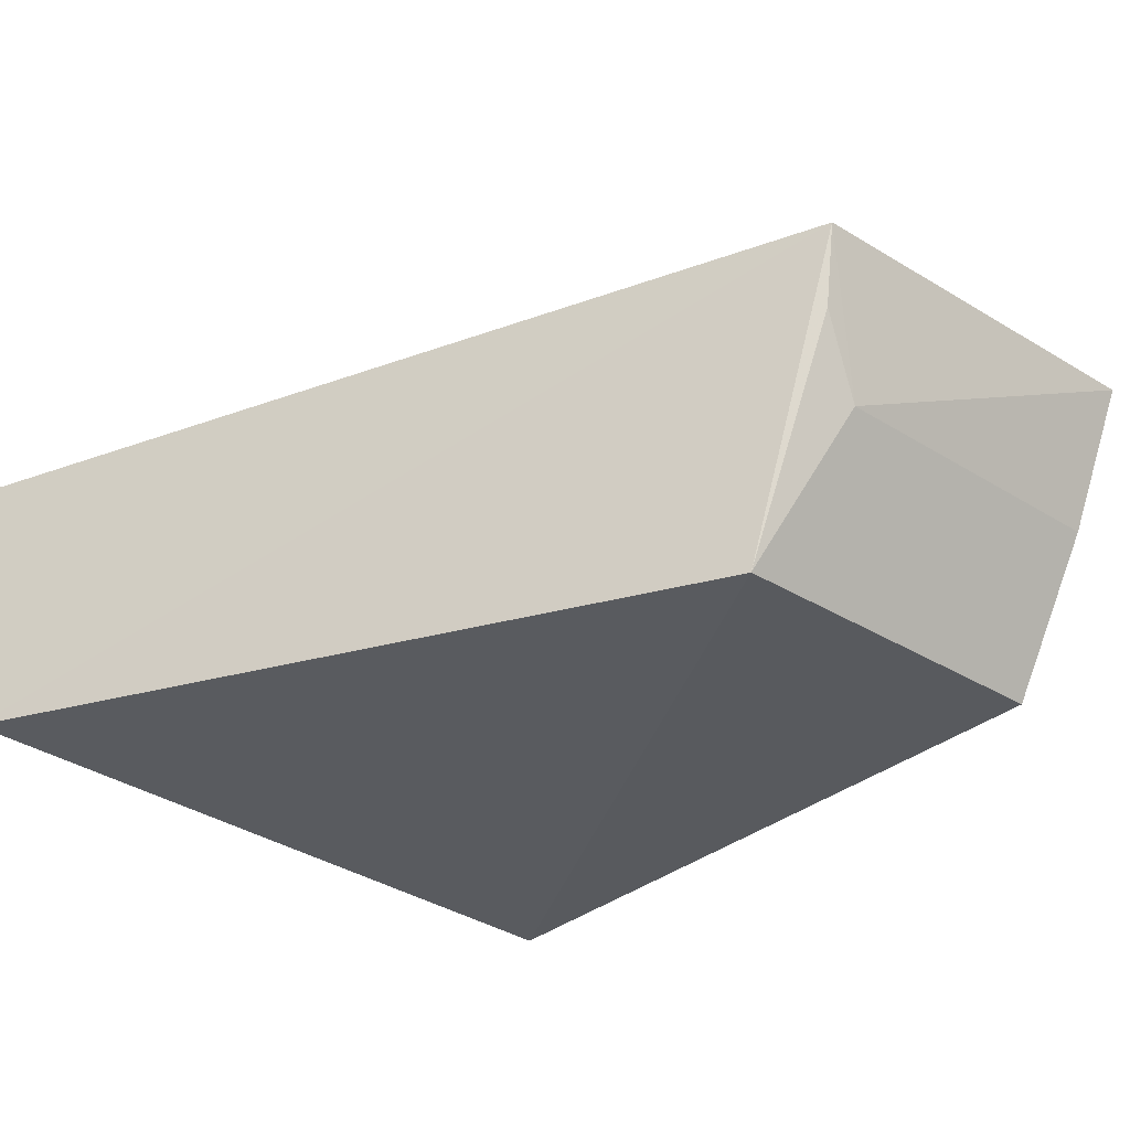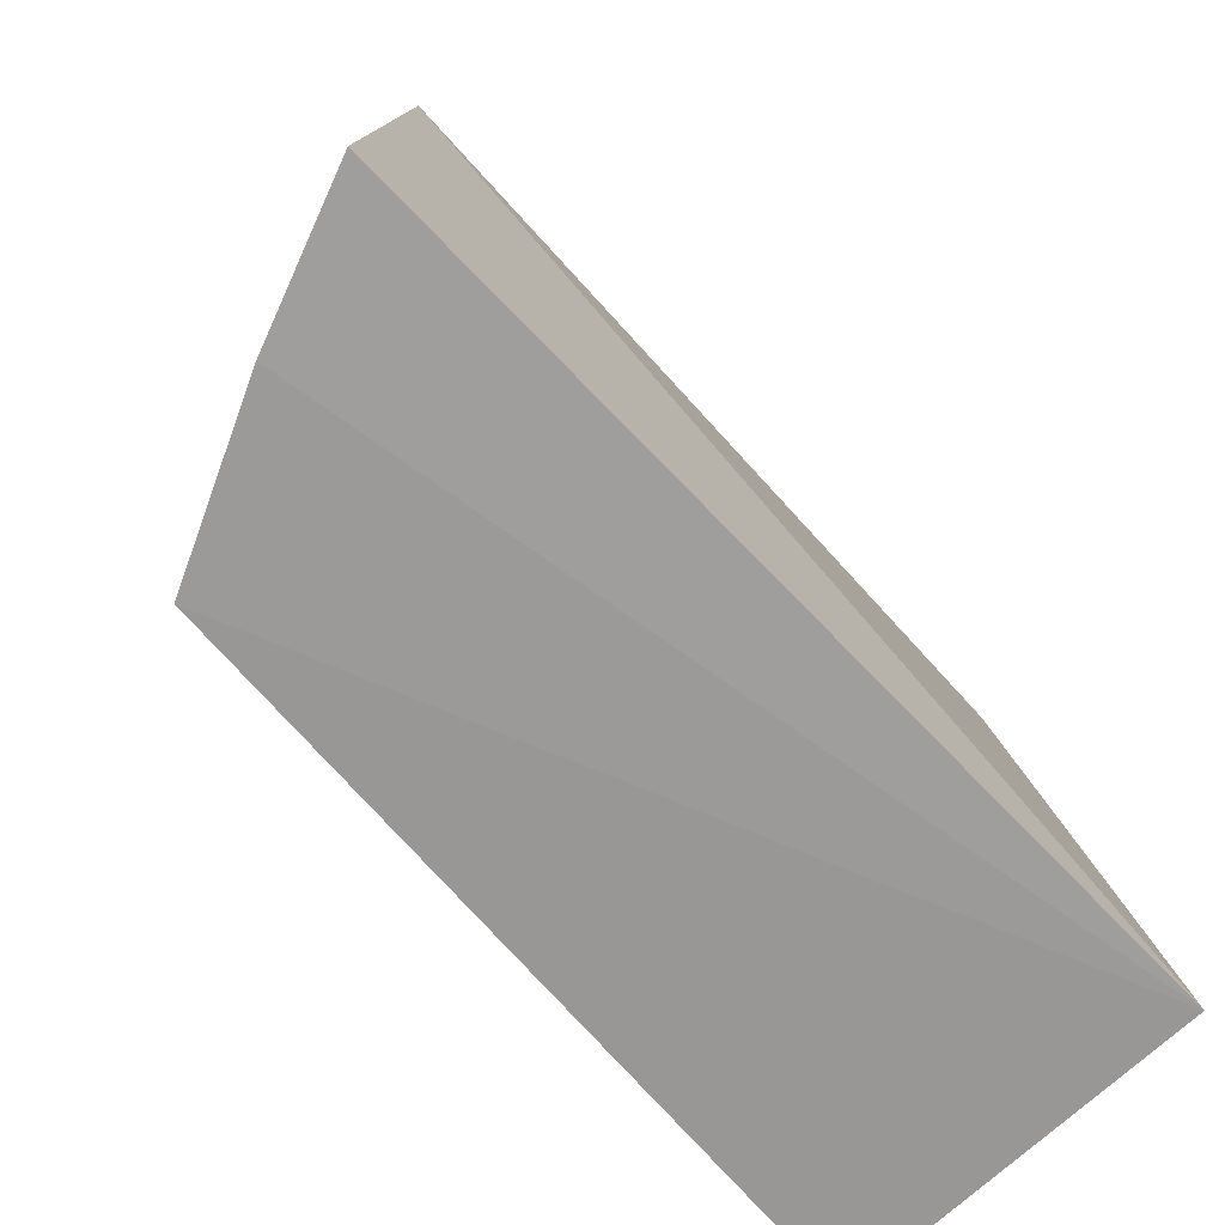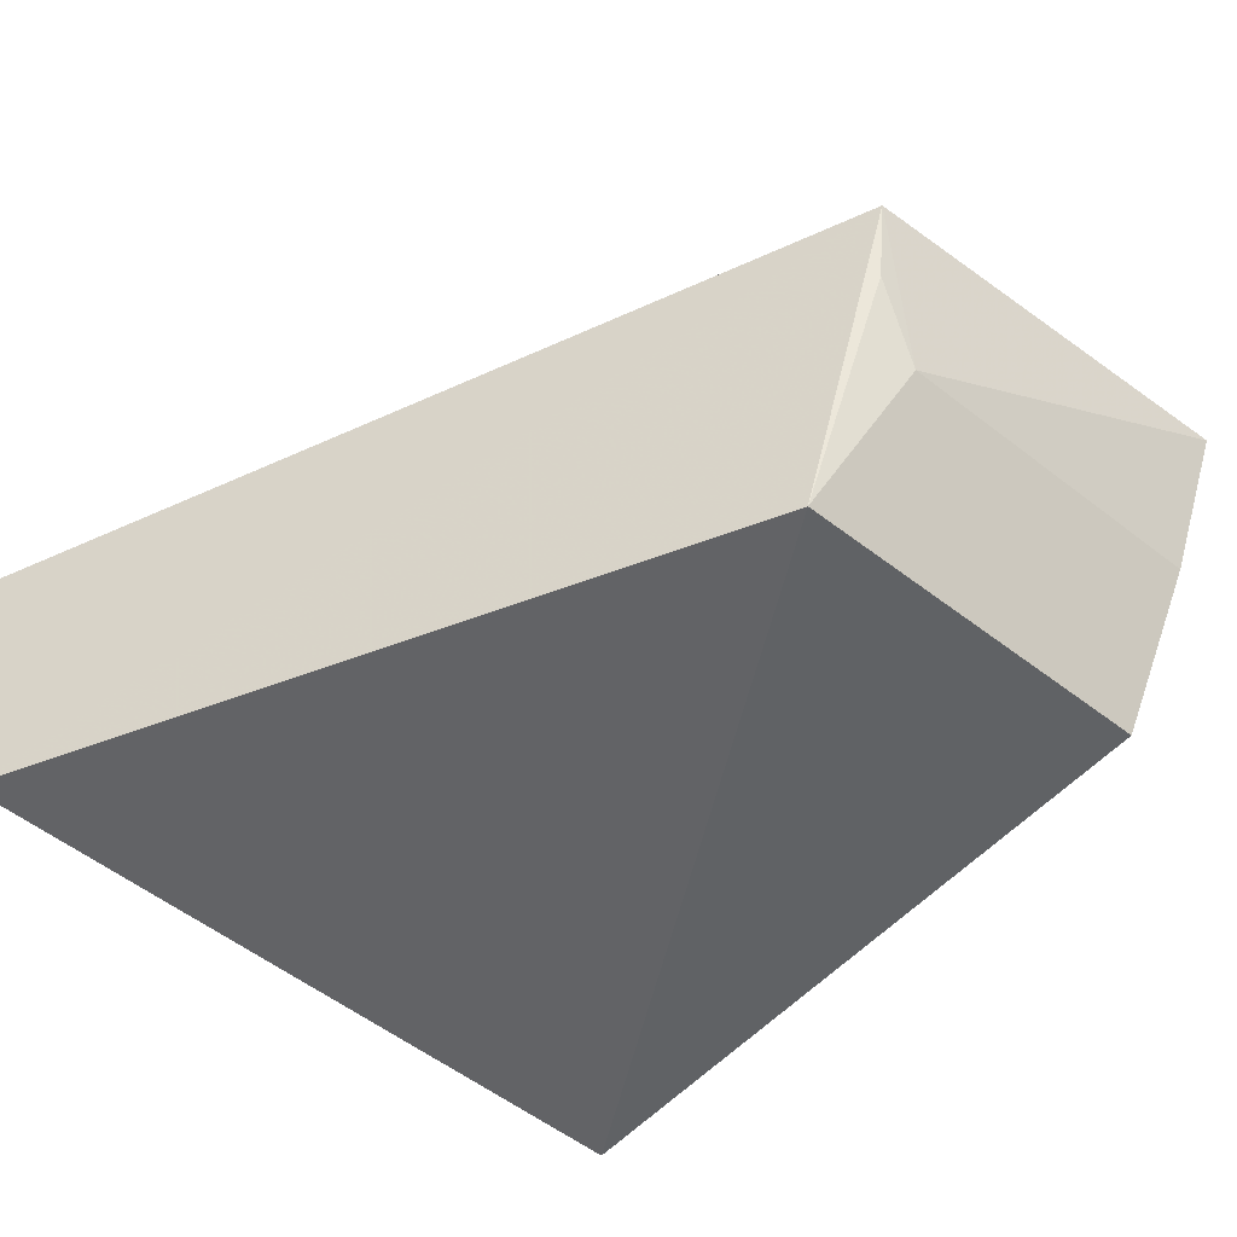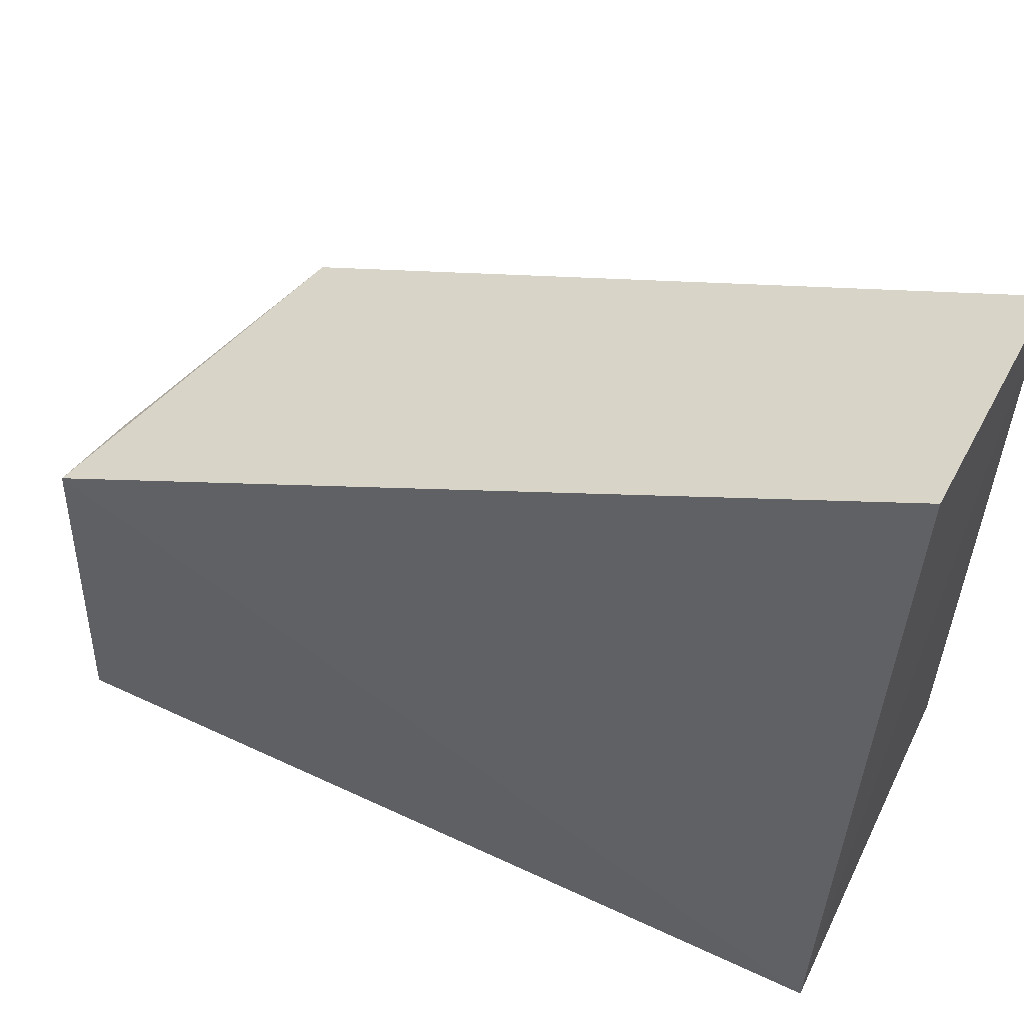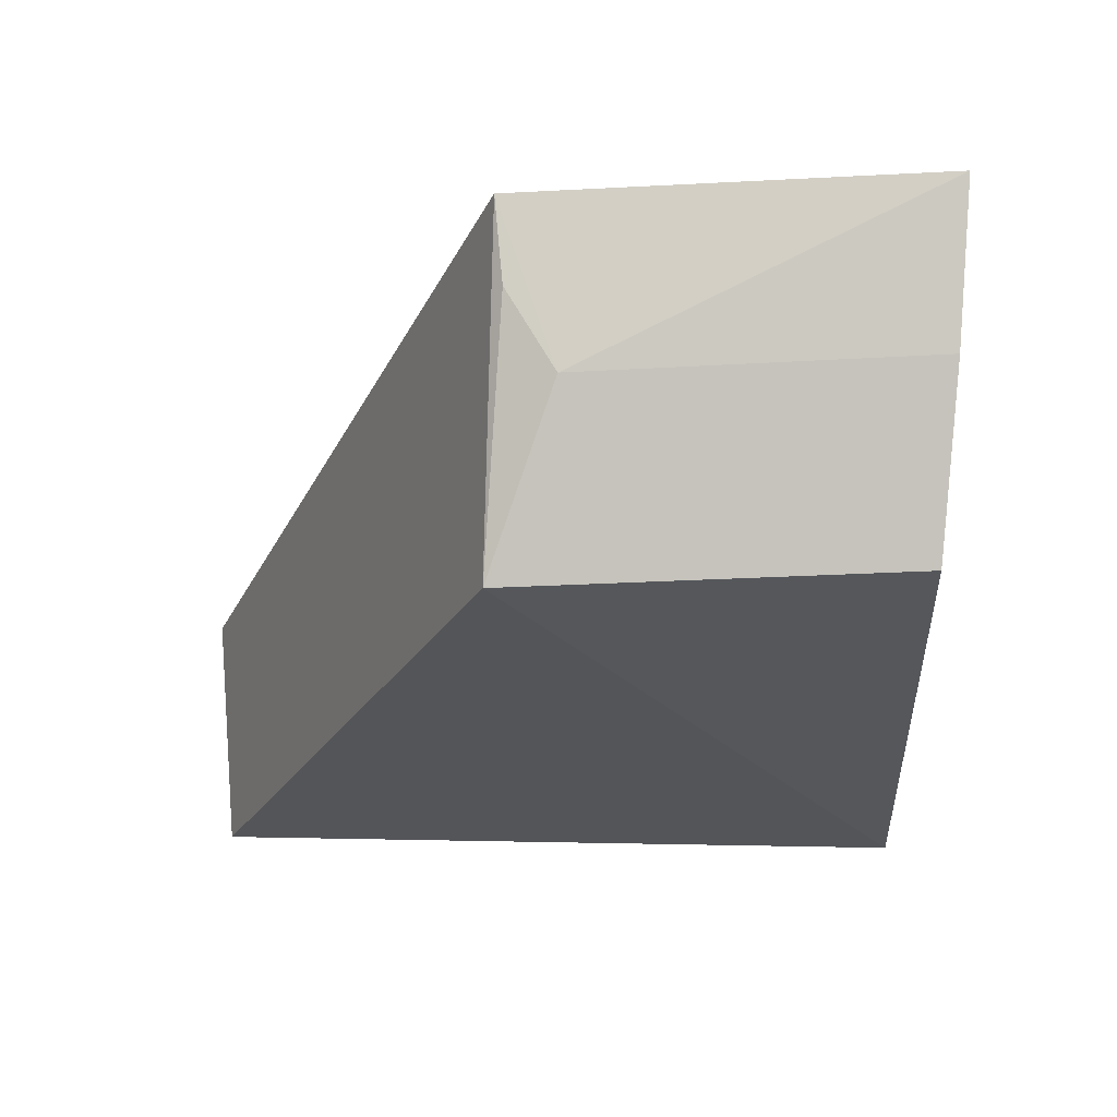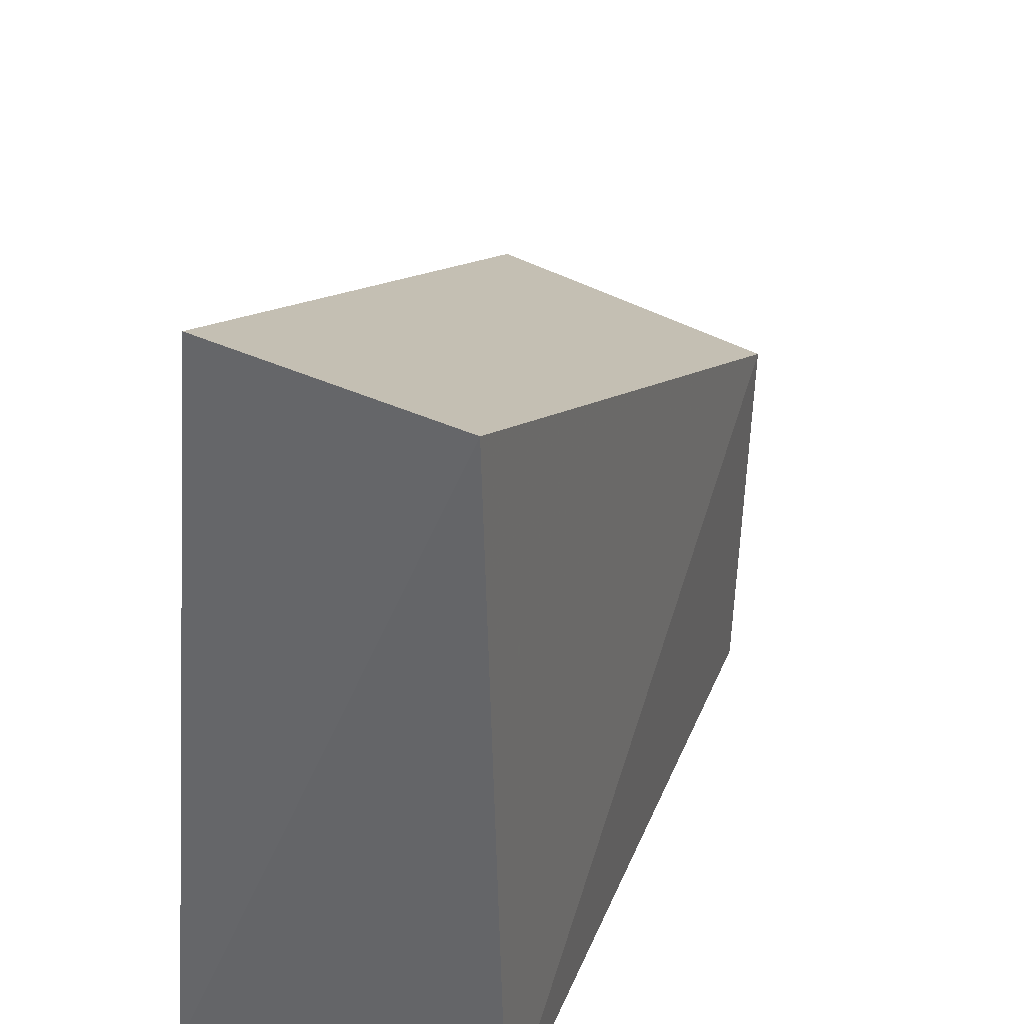
<metadata>
{"format":"obj","ext":"obj","renderer":"f3d","projection":"perspective","resolution":1024,"background":"white","views":[{"elev":-29.9,"azim":45.0,"up":"+Y"},{"elev":-73.9,"azim":135.9,"up":"+Z"},{"elev":-48.4,"azim":47.5,"up":"+Y"},{"elev":56.5,"azim":-153.8,"up":"+Z"},{"elev":-22.8,"azim":91.5,"up":"+Y"},{"elev":35.1,"azim":-65.6,"up":"+Z"}]}
</metadata>
<code>
v 0.0007093 -0.09017 0.03672
v 0.03434 -0.08621 0.02163
v 0.000654 -0.08701 0.002674
v 0.03546 -0.08621 0.004395
v 0.02996 -0.1 0.02212
v 0.0005131 -0.1007 0.0357
v 0.03308 -0.09295 0.01933
v 0.000642 -0.1015 0.004762
v 0.03011 -0.09959 0.005605
v 0.03362 -0.08966 0.02132
v 0.03324 -0.09247 0.004881
f 1 2 3
f 3 2 4
f 6 5 2
f 6 2 1
f 6 1 3
f 7 4 2
f 8 6 3
f 8 5 6
f 9 7 5
f 9 5 8
f 9 8 3
f 10 7 2
f 10 2 5
f 10 5 7
f 11 4 7
f 11 7 9
f 11 9 3
f 11 3 4

</code>
